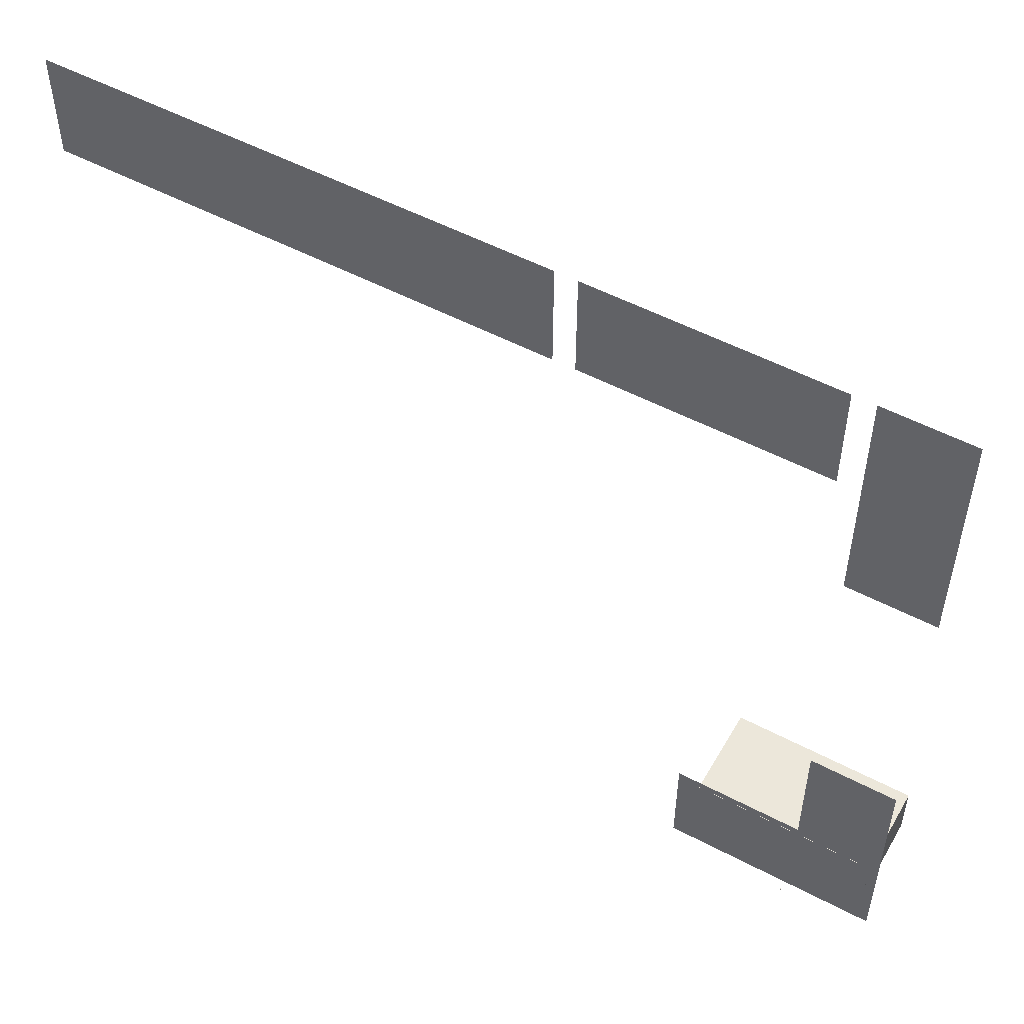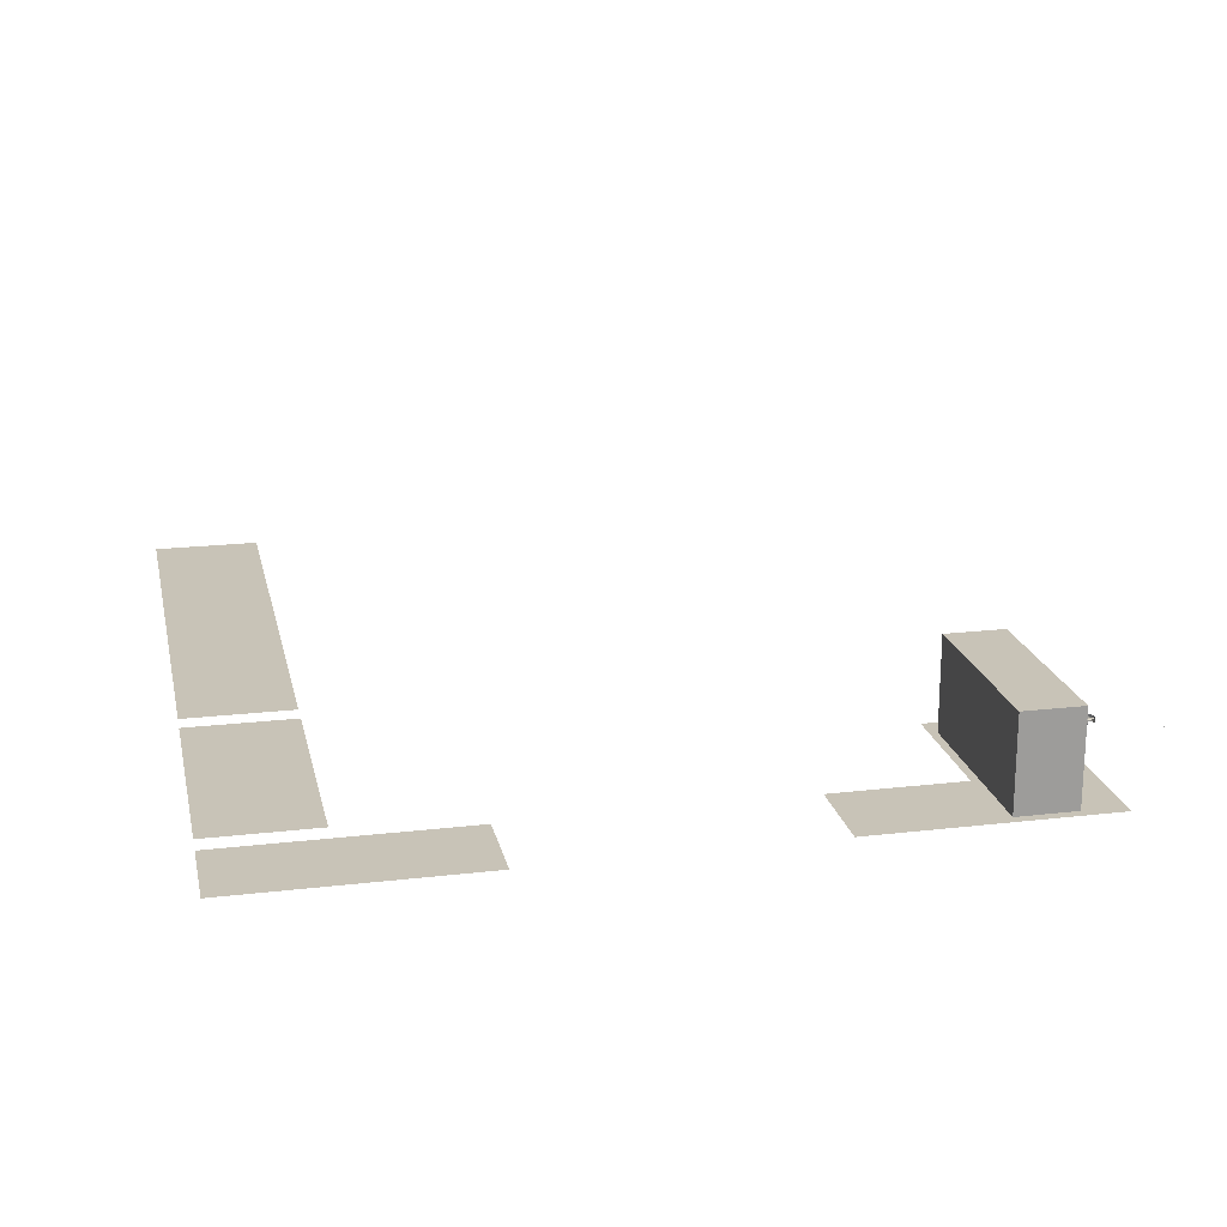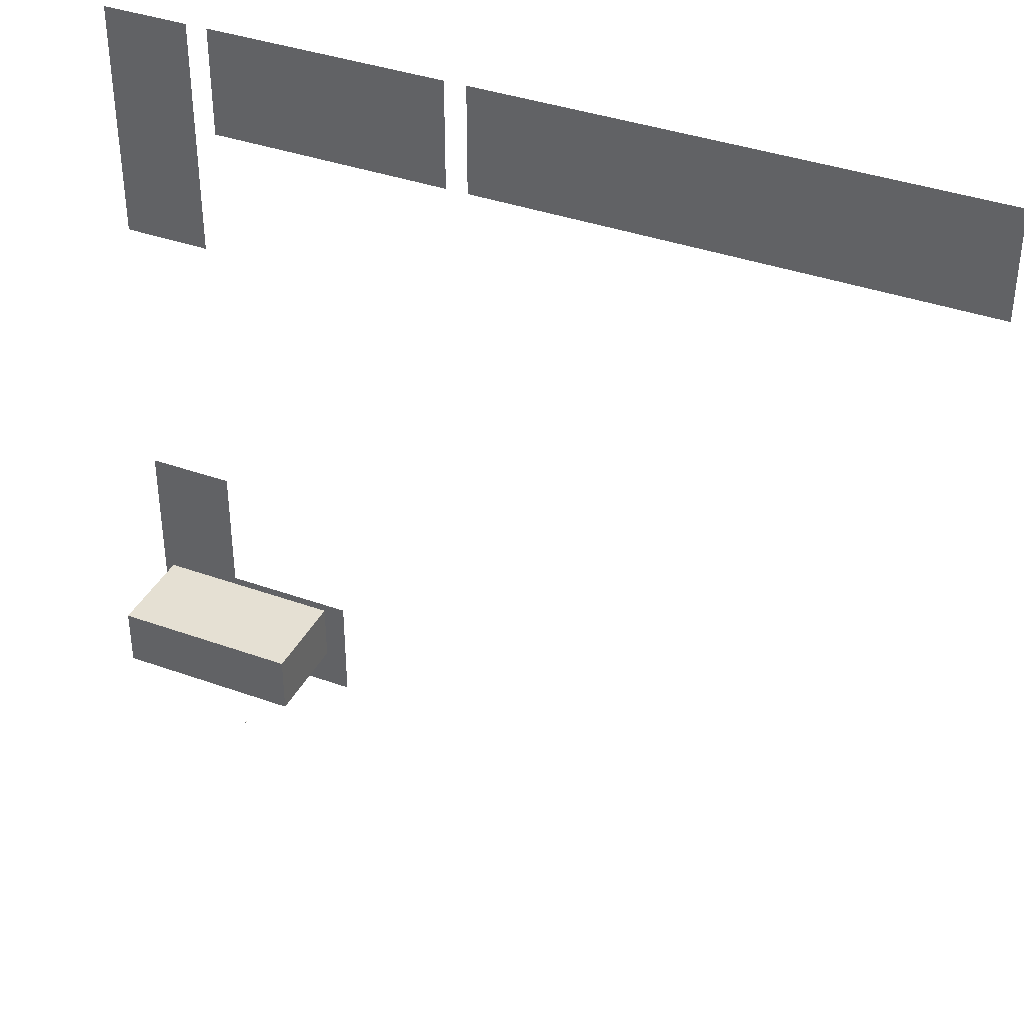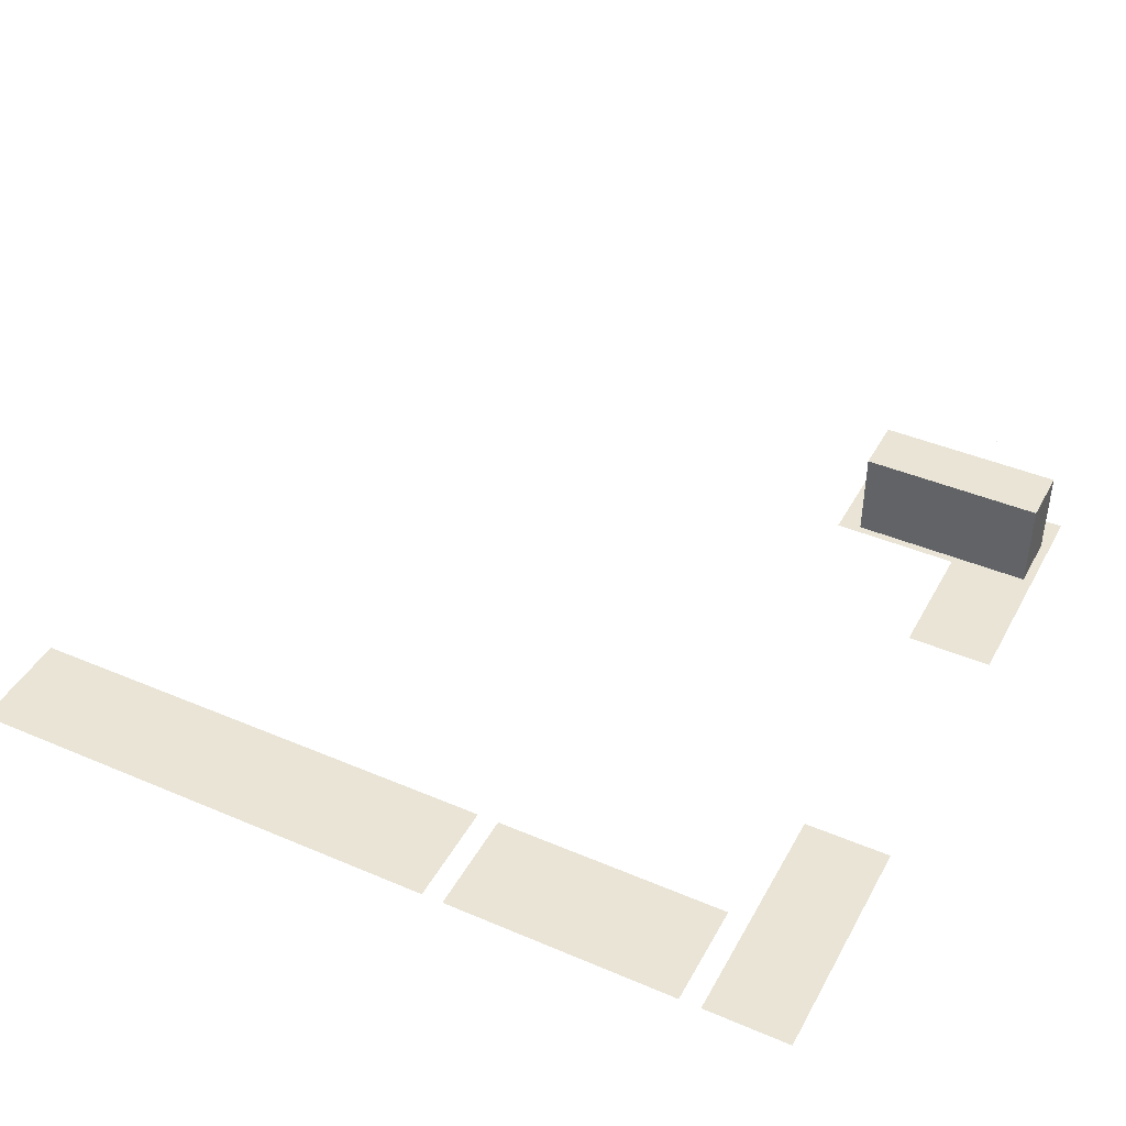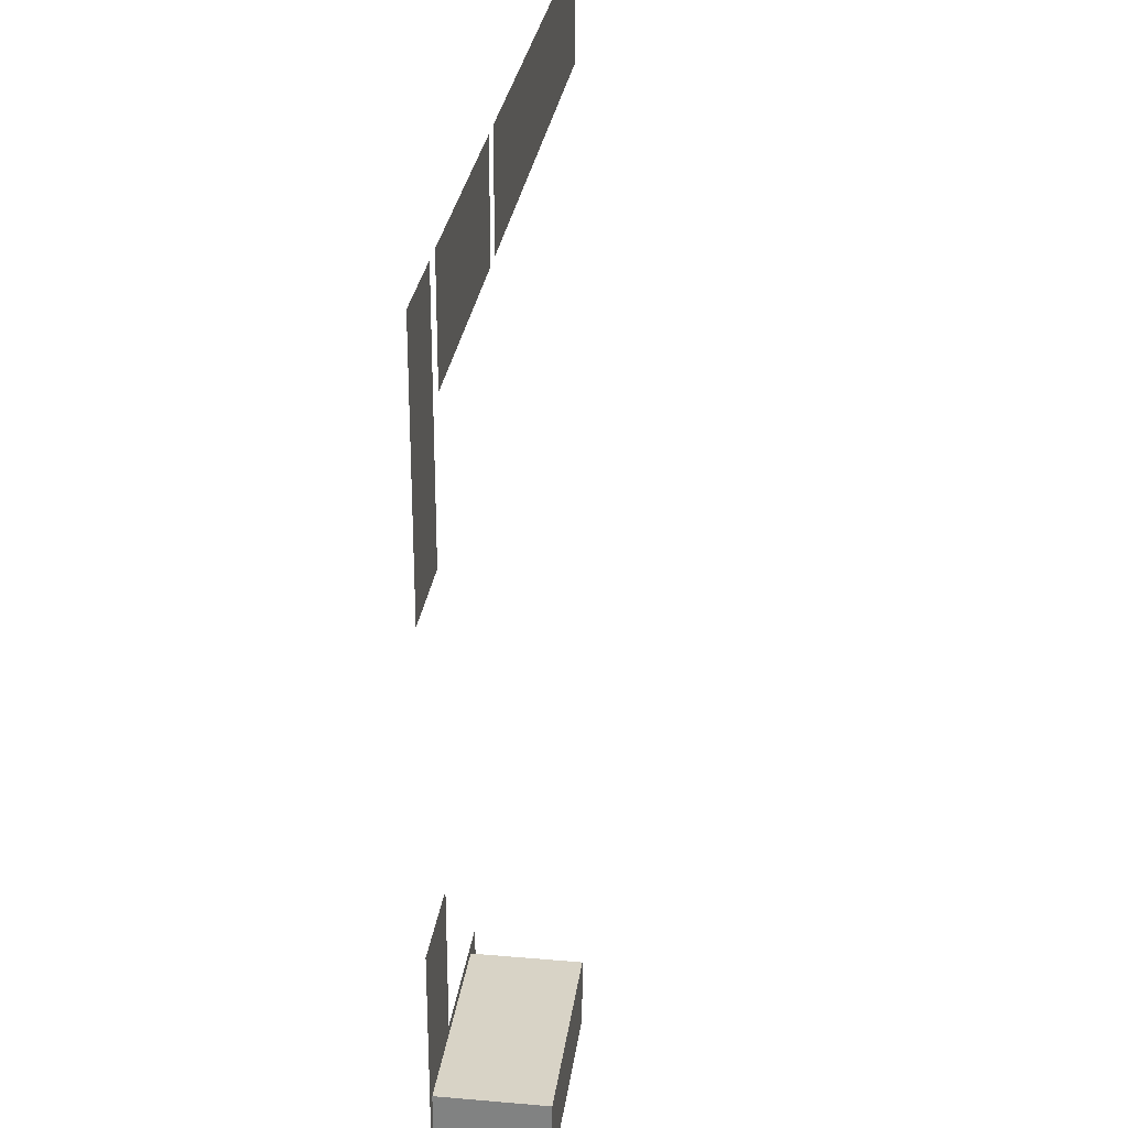
<metadata>
{"format":"obj","ext":"obj","renderer":"f3d","projection":"perspective","resolution":1024,"background":"white","views":[{"elev":53.0,"azim":-150.5,"up":"+Y"},{"elev":19.8,"azim":-102.2,"up":"+Z"},{"elev":37.9,"azim":24.6,"up":"+Y"},{"elev":42.6,"azim":-153.1,"up":"+Z"},{"elev":28.2,"azim":-82.5,"up":"+Y"}]}
</metadata>
<code>
o CameraBox
v -98.93 -137.8 5.054
v -98.98 -138 5.062
v -98.93 -137.8 5.254
v -98.98 -138 5.262
v -98.73 -137.8 5.058
v -98.78 -138 5.066
v -98.74 -137.8 5.258
v -98.78 -138 5.266
f 2 3 1
f 8 5 7
f 6 1 5
f 4 6 8
f 2 4 3
f 8 6 5
f 6 2 1
f 4 2 6
f 4 7 3
f 4 8 7
f 7 1 3
f 7 5 1
o _laatta01
v -97.66 -7.812 0.1289
v -97.66 11.72 0.1289
v -54.69 11.72 0.1289
v -54.69 -7.812 0.1289
v -50.78 11.72 0.1289
v 39.06 11.72 0.1289
v 39.06 -7.812 0.1289
v -50.78 -7.812 0.1289
v -101.6 11.72 0.1289
v -101.6 -31.25 0.1289
v -117.2 -31.25 0.1289
v -117.2 11.72 0.1289
v -117.2 -82.03 0.1289
v -101.6 -82.03 0.1289
v -101.6 -105.5 0.1289
v -78.12 -105.5 0.1289
v -78.12 -125 0.1289
v -117.2 -125 0.1289
f 12 10 9
f 16 14 13
f 20 18 17
f 25 23 26
f 21 23 22
f 12 11 10
f 16 15 14
f 20 19 18
f 25 24 23
f 21 26 23
o fcirto01
v -95.59 -117.9 11.67
v -95.59 -117.9 9.719
v -97.55 -117.9 9.719
v -97.55 -117.9 11.67
v -95.59 -117.9 7.766
v -95.59 -117.9 5.812
v -97.55 -117.9 5.812
v -97.55 -117.9 7.766
v -95.59 -117.9 3.859
v -95.59 -117.9 1.906
v -97.55 -117.9 1.906
v -97.55 -117.9 3.859
v -99.5 -117.9 7.766
v -99.5 -117.9 5.812
v -101.5 -117.9 5.812
v -101.5 -117.9 7.766
v -99.5 -117.9 3.859
v -99.5 -117.9 1.906
v -101.5 -117.9 1.906
v -101.5 -117.9 3.859
v -99.5 -117.9 11.67
v -99.5 -117.9 9.719
v -101.5 -117.9 9.719
v -101.5 -117.9 11.67
v -87.52 -117.9 11.67
v -87.52 -117.9 9.719
v -89.47 -117.9 9.719
v -89.47 -117.9 11.67
v -87.52 -117.9 7.766
v -87.52 -117.9 5.812
v -89.47 -117.9 5.812
v -89.47 -117.9 7.766
v -87.52 -117.9 3.859
v -87.52 -117.9 1.906
v -89.47 -117.9 1.906
v -89.47 -117.9 3.859
v -91.43 -117.9 7.766
v -91.43 -117.9 5.812
v -93.38 -117.9 5.812
v -93.38 -117.9 7.766
v -91.43 -117.9 3.859
v -91.43 -117.9 1.906
v -93.38 -117.9 1.906
v -93.38 -117.9 3.859
v -91.43 -117.9 11.67
v -91.43 -117.9 9.719
v -93.38 -117.9 9.719
v -93.38 -117.9 11.67
f 30 28 27
f 34 32 31
f 38 36 35
f 42 40 39
f 46 44 43
f 50 48 47
f 54 52 51
f 58 56 55
f 62 60 59
f 66 64 63
f 70 68 67
f 74 72 71
f 30 29 28
f 34 33 32
f 38 37 36
f 42 41 40
f 46 45 44
f 50 49 48
f 54 53 52
f 58 57 56
f 62 61 60
f 66 65 64
f 70 69 68
f 74 73 72
o s01
v -90.44 -127.9 4.354
v -90.41 -128 4.449
v -90.4 -128 4.595
v -90.41 -128 4.744
v -90.42 -128 4.901
v -90.45 -127.9 5.006
v -90.43 -128 4.752
v -90.43 -128 4.602
v -90.87 -128.2 4.258
v -90.82 -128.3 4.369
v -90.79 -128.4 4.551
v -90.8 -128.4 4.739
v -90.84 -128.3 4.935
v -90.89 -128.2 5.067
v -90.85 -128.3 4.75
v -90.84 -128.3 4.561
v -91.58 -128.7 4.089
v -91.53 -128.9 4.248
v -91.5 -129 4.488
v -91.51 -129 4.74
v -91.55 -128.9 4.998
v -91.61 -128.7 5.174
v -91.56 -128.8 4.75
v -91.55 -128.8 4.499
v -92.14 -129 4.082
v -92.1 -129.1 4.236
v -92.06 -129.2 4.481
v -92.07 -129.2 4.732
v -92.11 -129.1 4.986
v -92.17 -129 5.166
v -92.12 -129.1 4.742
v -92.12 -129.1 4.491
v -92.71 -129 4.159
v -92.67 -129.1 4.293
v -92.64 -129.2 4.506
v -92.64 -129.2 4.726
v -92.68 -129.1 4.95
v -92.73 -128.9 5.105
v -92.69 -129 4.733
v -92.69 -129 4.517
v -93.06 -128.9 4.202
v -93.03 -129 4.333
v -93.02 -129.1 4.53
v -93.02 -129 4.726
v -93.04 -129 4.93
v -93.07 -128.9 5.071
v -93.05 -129 4.733
v -93.04 -129 4.533
v -92.89 -128.3 4.597
v -92.94 -128.2 4.549
v -93.05 -127.9 4.569
v -93.1 -127.8 4.639
v -93.1 -127.8 4.753
v -93.05 -127.9 4.797
v -92.95 -128.2 4.776
v -92.89 -128.3 4.707
v -92.48 -128.6 4.516
v -92.61 -128.3 4.426
v -92.86 -127.6 4.475
v -92.98 -127.3 4.613
v -92.99 -127.3 4.841
v -92.86 -127.6 4.931
v -92.62 -128.3 4.878
v -92.49 -128.6 4.74
v -92.09 -128.4 4.519
v -92.21 -128.1 4.433
v -92.46 -127.5 4.482
v -92.59 -127.2 4.62
v -92.59 -127.2 4.848
v -92.47 -127.5 4.937
v -92.22 -128.1 4.885
v -92.1 -128.4 4.747
v -91.28 -127.8 4.609
v -91.36 -127.6 4.572
v -91.5 -127.2 4.599
v -91.57 -127.1 4.668
v -91.5 -127.2 4.713
v -91.36 -127.6 4.686
v -91.04 -126.4 4.473
v -91.06 -126.3 4.578
v -91.08 -126.3 4.735
v -91.09 -126.3 4.884
v -91.07 -126.3 5.03
v -91.05 -126.4 5.125
v -91.06 -126.4 4.877
v -91.06 -126.4 4.728
v -91.56 -126.5 4.394
v -91.62 -126.3 4.53
v -91.65 -126.3 4.725
v -91.65 -126.3 4.91
v -91.63 -126.3 5.092
v -91.58 -126.5 5.207
v -91.6 -126.4 4.903
v -91.6 -126.4 4.715
v -92.44 -126.6 4.264
v -92.5 -126.4 4.44
v -92.54 -126.4 4.698
v -92.54 -126.3 4.945
v -92.51 -126.4 5.19
v -92.46 -126.6 5.344
v -92.49 -126.5 4.935
v -92.48 -126.5 4.688
v -93 -126.8 4.256
v -93.06 -126.7 4.432
v -93.1 -126.6 4.69
v -93.1 -126.6 4.938
v -93.07 -126.7 5.182
v -93.02 -126.8 5.337
v -93.05 -126.7 4.927
v -93.05 -126.7 4.68
v -93.4 -127.2 4.298
v -93.46 -127.1 4.454
v -93.5 -127 4.677
v -93.5 -127 4.897
v -93.47 -127.1 5.11
v -93.43 -127.2 5.245
v -93.45 -127.1 4.887
v -93.45 -127.1 4.667
v -93.65 -127.4 4.325
v -93.68 -127.4 4.462
v -93.7 -127.3 4.666
v -93.71 -127.3 4.866
v -93.69 -127.4 5.063
v -93.67 -127.4 5.189
v -93.68 -127.4 4.859
v -93.68 -127.4 4.658
v -92.14 -128.4 4.621
v -92.2 -128.5 4.589
v -92.44 -128.6 4.556
v -92.47 -128.6 4.614
v -92.45 -128.6 4.646
v -92.2 -128.5 4.652
v -91.86 -128.9 4.642
v -91.93 -128.9 4.579
v -92.23 -129.1 4.514
v -92.27 -129.1 4.635
v -92.24 -129.1 4.698
v -91.93 -128.9 4.704
v -92.64 -127.2 4.722
v -92.69 -127.2 4.69
v -92.94 -127.3 4.657
v -92.97 -127.3 4.716
v -92.94 -127.3 4.747
v -92.7 -127.2 4.749
v -92.76 -126.6 4.823
v -92.83 -126.7 4.764
v -93.14 -126.8 4.695
v -93.17 -126.8 4.817
v -93.14 -126.8 4.88
v -92.83 -126.7 4.886
f 82 78 76
f 76 84 83
f 77 85 84
f 87 86 78
f 88 87 79
f 81 89 88
f 82 90 89
f 75 83 90
f 84 92 91
f 85 93 92
f 95 94 86
f 96 95 87
f 97 96 88
f 90 98 97
f 83 91 98
f 92 100 99
f 101 100 92
f 103 102 94
f 96 104 103
f 105 104 96
f 106 105 97
f 99 106 98
f 108 107 99
f 109 108 100
f 103 111 110
f 104 112 111
f 113 112 104
f 114 113 105
f 107 114 106
f 116 115 107
f 117 116 108
f 111 119 118
f 112 120 119
f 121 120 112
f 122 121 113
f 115 122 114
f 119 122 117
f 136 135 127
f 130 138 137
f 136 144 143
f 146 145 137
f 144 151 150
f 147 152 145
f 157 160 155
f 154 153 161
f 155 154 162
f 156 164 165
f 157 165 166
f 158 166 167
f 159 167 168
f 160 168 161
f 162 161 169
f 163 162 170
f 164 172 173
f 165 173 174
f 166 174 175
f 167 175 176
f 161 168 176
f 169 177 178
f 171 170 178
f 173 172 180
f 173 181 182
f 174 182 183
f 175 183 184
f 169 176 184
f 177 185 186
f 178 186 187
f 181 180 188
f 182 181 189
f 183 182 190
f 184 183 191
f 177 184 192
f 185 193 194
f 186 194 195
f 189 188 196
f 190 189 197
f 191 190 198
f 192 191 199
f 185 192 200
f 200 196 194
f 201 203 205
f 201 207 208
f 202 208 209
f 203 209 210
f 204 210 211
f 206 205 211
f 201 206 212
f 213 217 215
f 220 219 213
f 221 220 214
f 216 222 221
f 217 223 222
f 218 224 223
f 219 224 218
f 78 80 79
f 78 81 80
f 76 78 77
f 82 76 75
f 78 82 81
f 76 83 75
f 77 84 76
f 87 78 79
f 88 79 80
f 81 88 80
f 82 89 81
f 75 90 82
f 84 91 83
f 85 92 84
f 95 86 87
f 96 87 88
f 97 88 89
f 90 97 89
f 83 98 90
f 92 99 91
f 101 92 93
f 103 94 95
f 96 103 95
f 105 96 97
f 106 97 98
f 99 98 91
f 108 99 100
f 109 100 101
f 103 110 102
f 104 111 103
f 113 104 105
f 114 105 106
f 107 106 99
f 116 107 108
f 117 108 109
f 111 118 110
f 112 119 111
f 121 112 113
f 122 113 114
f 115 114 107
f 121 119 120
f 119 117 118
f 117 115 116
f 122 119 121
f 117 122 115
f 136 127 128
f 130 137 129
f 136 143 135
f 146 137 138
f 144 150 143
f 147 145 146
f 159 157 158
f 157 155 156
f 155 153 154
f 160 157 159
f 155 160 153
f 154 161 162
f 155 162 163
f 156 165 157
f 157 166 158
f 158 167 159
f 159 168 160
f 160 161 153
f 162 169 170
f 163 170 171
f 164 173 165
f 165 174 166
f 166 175 167
f 167 176 168
f 161 176 169
f 169 178 170
f 171 178 179
f 173 180 181
f 173 182 174
f 174 183 175
f 175 184 176
f 169 184 177
f 177 186 178
f 178 187 179
f 181 188 189
f 182 189 190
f 183 190 191
f 184 191 192
f 177 192 185
f 185 194 186
f 186 195 187
f 189 196 197
f 190 197 198
f 191 198 199
f 192 199 200
f 185 200 193
f 196 198 197
f 196 199 198
f 194 196 195
f 200 194 193
f 196 200 199
f 203 201 202
f 201 205 206
f 205 203 204
f 201 208 202
f 202 209 203
f 203 210 204
f 204 211 205
f 206 211 212
f 201 212 207
f 217 213 218
f 213 215 214
f 215 217 216
f 220 213 214
f 221 214 215
f 216 221 215
f 217 222 216
f 218 223 217
f 219 218 213
f 86 85 77
f 94 93 85
f 94 102 101
f 102 110 109
f 110 118 117
f 156 155 163
f 164 163 171
f 171 179 180
f 179 187 188
f 187 195 196
f 86 77 78
f 94 85 86
f 94 101 93
f 102 109 101
f 110 117 109
f 156 163 164
f 164 171 172
f 171 180 172
f 179 188 180
f 187 196 188
f 124 128 126
f 128 130 129
f 130 124 123
f 124 126 125
f 126 128 127
f 128 124 130
f 132 131 123
f 133 132 124
f 126 134 133
f 127 135 134
f 137 136 128
f 123 131 138
f 132 140 139
f 133 141 140
f 134 142 141
f 143 142 134
f 145 144 136
f 131 139 146
f 140 148 147
f 141 149 148
f 150 149 141
f 150 142 143
f 145 152 151
f 147 146 139
f 147 149 151
f 132 123 124
f 133 124 125
f 126 133 125
f 127 134 126
f 137 128 129
f 123 138 130
f 132 139 131
f 133 140 132
f 134 141 133
f 143 134 135
f 145 136 137
f 131 146 138
f 140 147 139
f 141 148 140
f 150 141 142
f 145 151 144
f 149 147 148
f 147 151 152
f 151 149 150
o talojota
v -115.5 -117.6 16.95
v -82.19 -117.6 16.95
v -82.19 -106.9 16.95
v -115.5 -106.9 16.95
v -115.5 -117.6 0.08984
v -82.19 -117.6 0.08984
v -82.19 -106.9 0.08984
v -115.5 -106.9 0.08984
f 226 228 225
f 229 226 225
f 230 227 226
f 231 228 227
f 232 225 228
f 232 230 229
f 226 227 228
f 229 230 226
f 230 231 227
f 231 232 228
f 232 229 225
f 232 231 230

</code>
